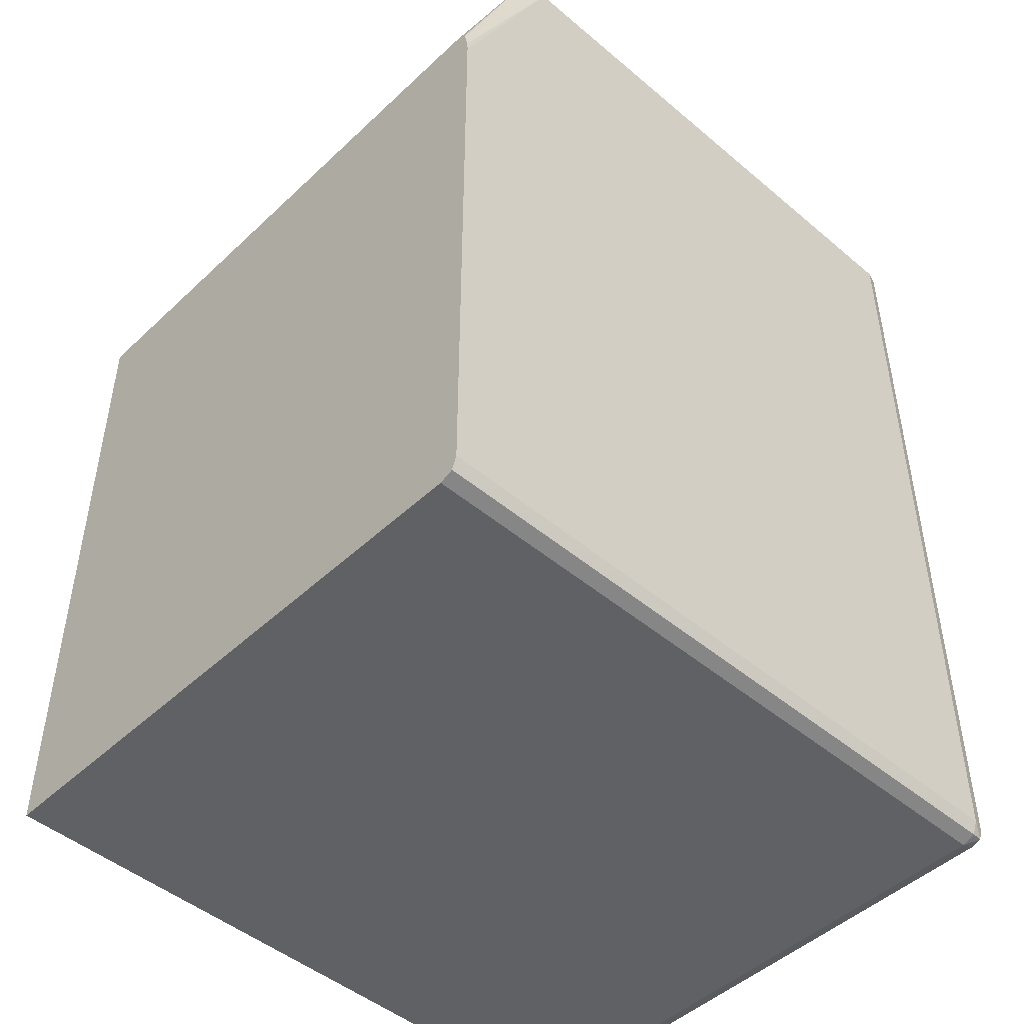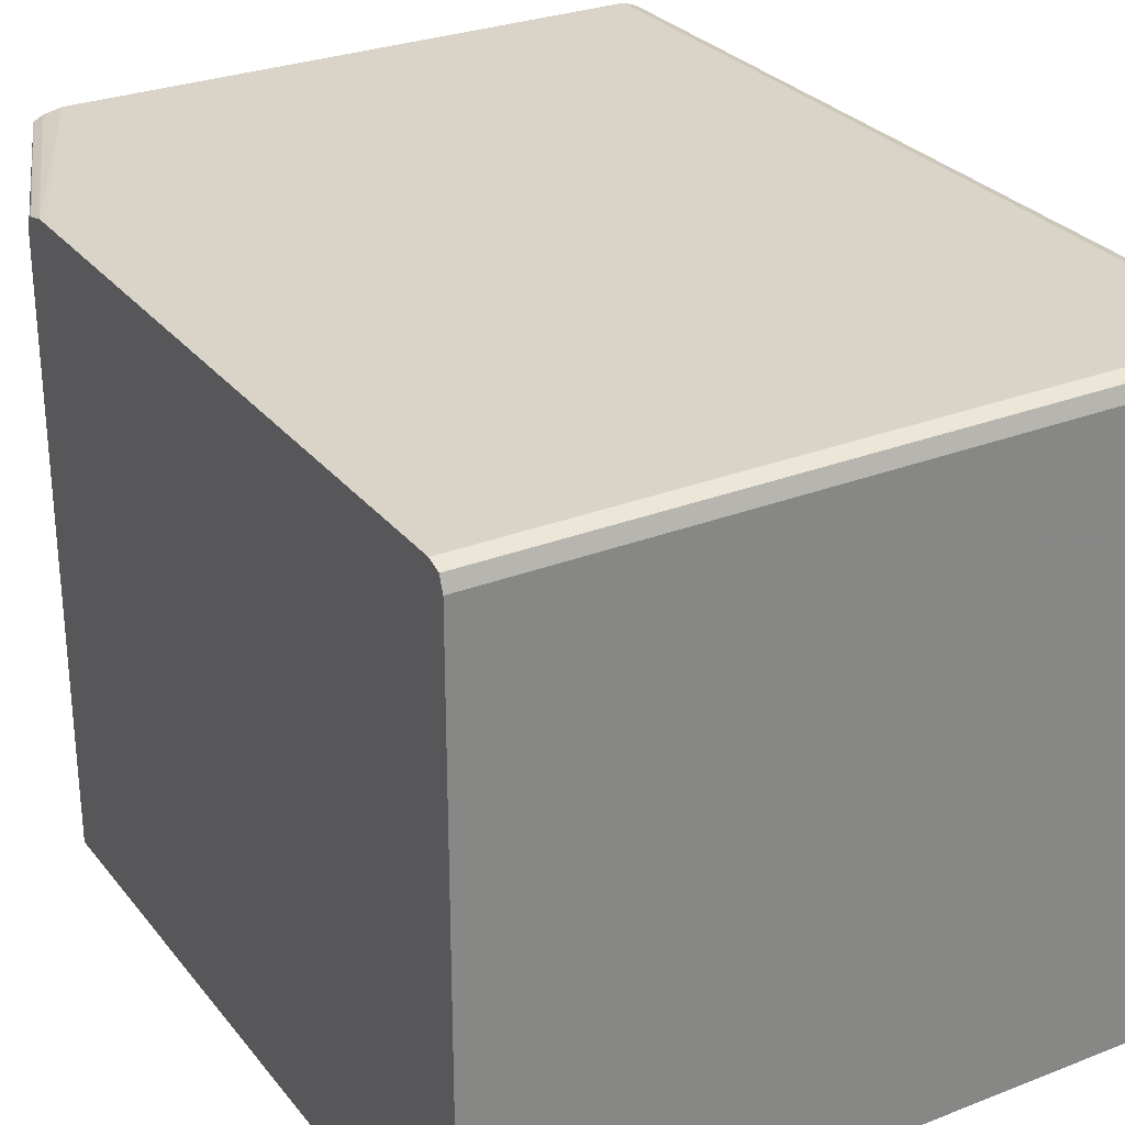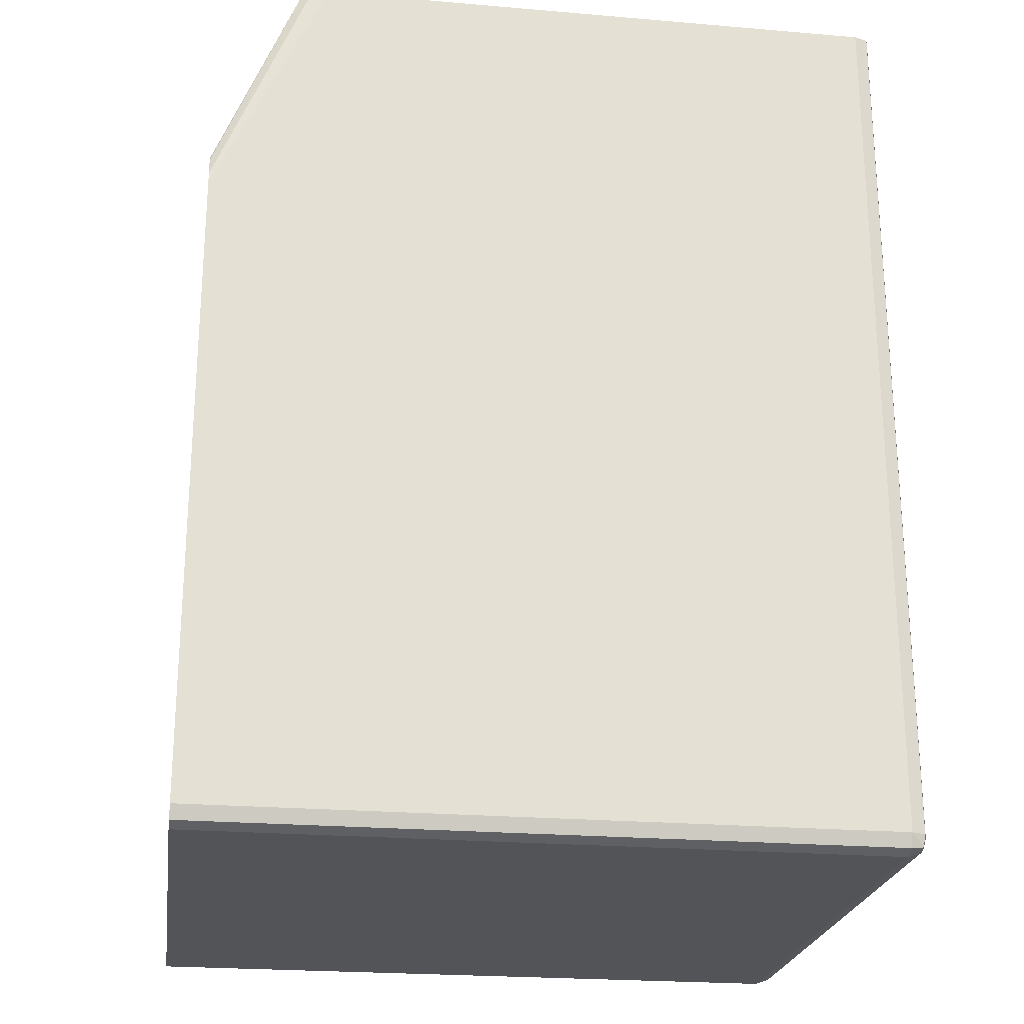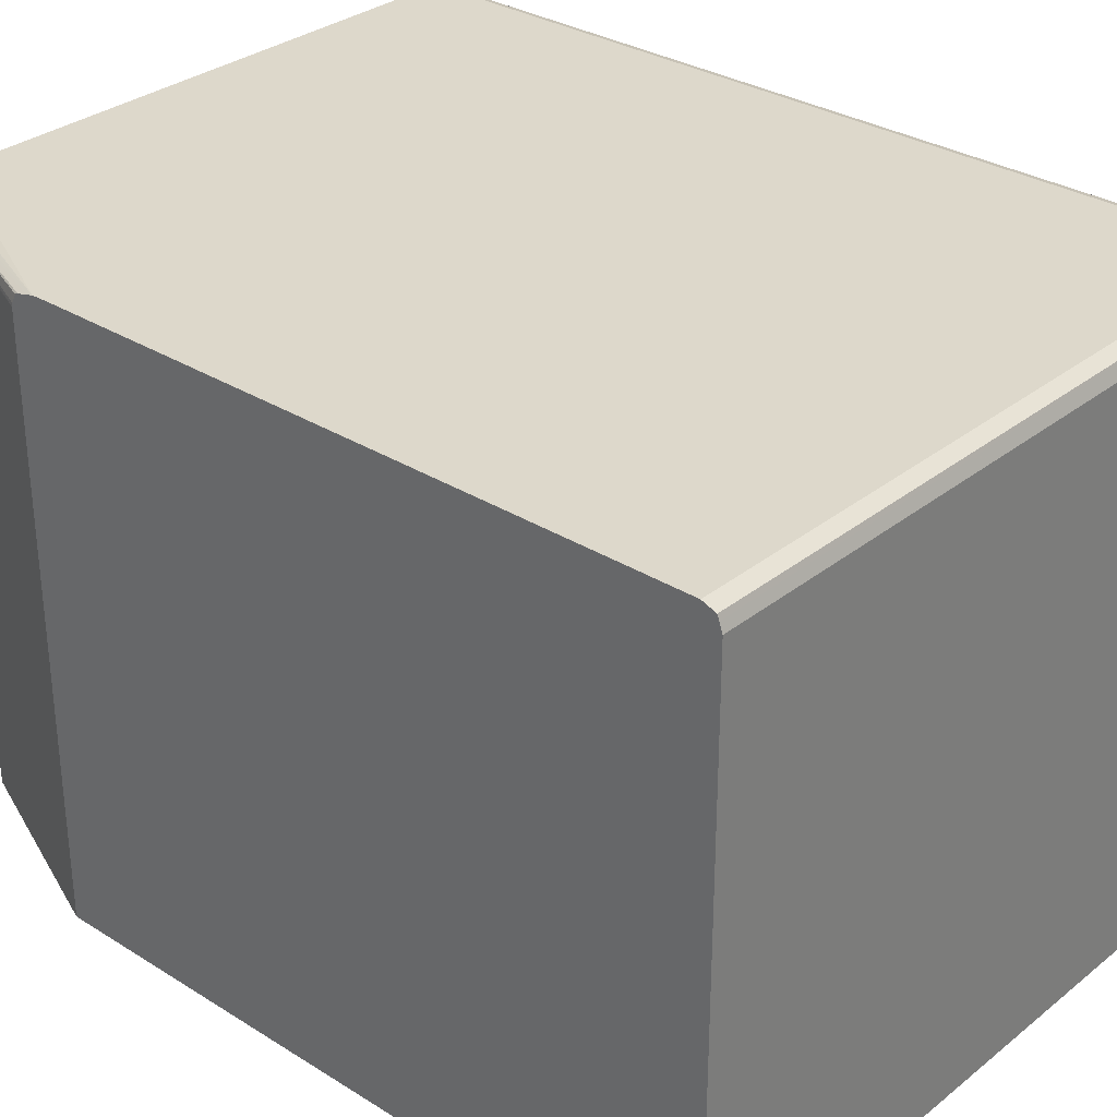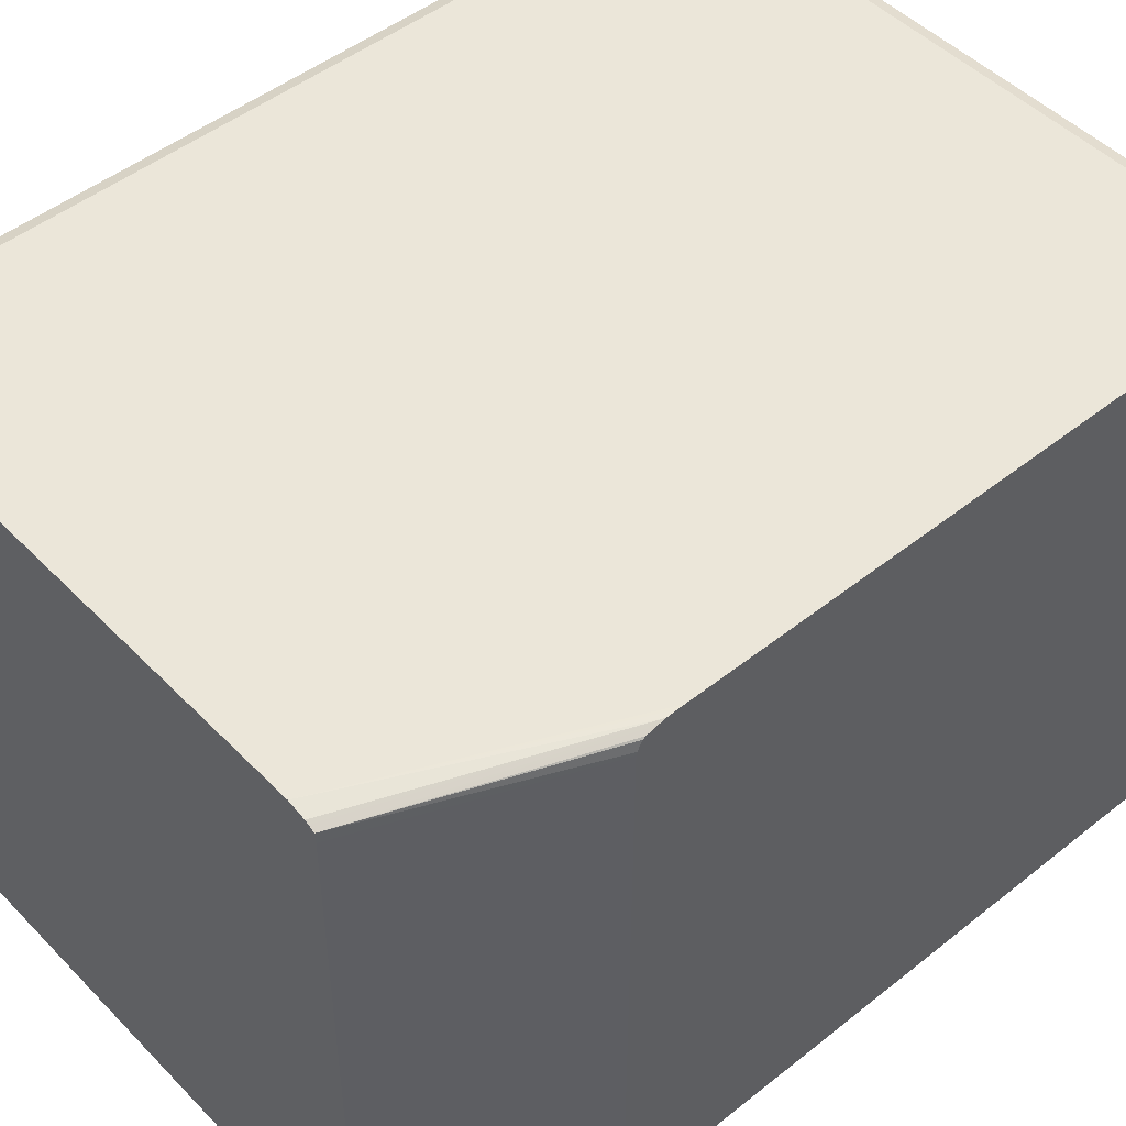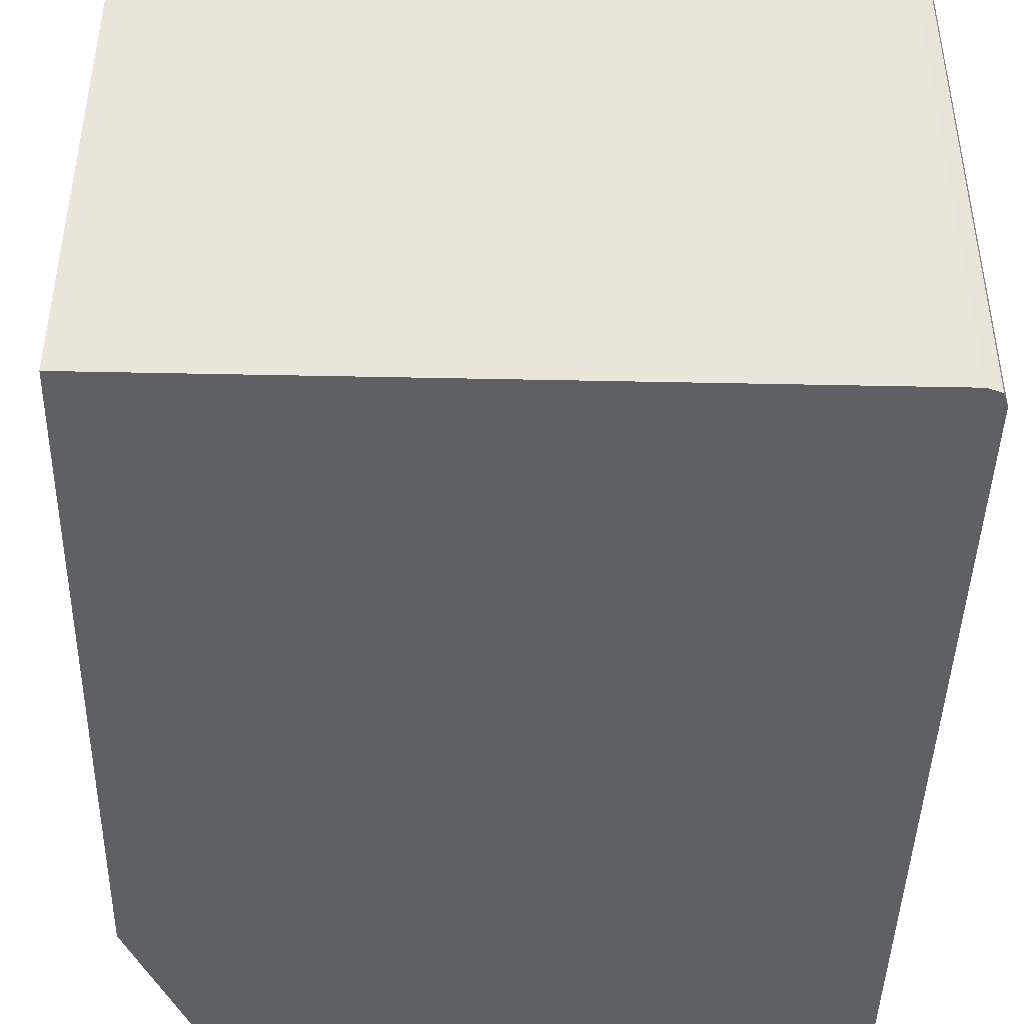
<metadata>
{"format":"obj","ext":"obj","renderer":"f3d","projection":"perspective","resolution":1024,"background":"white","views":[{"elev":-47.4,"azim":136.5,"up":"+Z"},{"elev":28.5,"azim":149.6,"up":"+Y"},{"elev":-23.3,"azim":171.8,"up":"+Z"},{"elev":31.2,"azim":131.7,"up":"+Y"},{"elev":48.3,"azim":48.4,"up":"+Y"},{"elev":-44.0,"azim":178.6,"up":"+Y"}]}
</metadata>
<code>
v -17.8 90.35 -18.21
v -17.8 38.81 -18.21
v -17.8 91.57 -18.21
v -25.47 91.57 0.23
v -25.47 38.81 0.23
v -17.8 38.81 -80.88
v -17.8 91.87 -18.29
v -25.54 92.47 0.23
v -80.88 38.81 0.23
v -79.19 38.81 -80.88
v -17.8 91.57 -80.88
v -17.8 92.7 -18.71
v -26.09 92.75 0.23
v -17.8 92.83 -18.98
v -17.8 93.07 -19.99
v -17.8 93.21 -20.6
v -80.88 91.57 0.23
v -80.88 38.81 -79.2
v -79.19 91.57 -80.88
v -80.44 38.81 -80.44
v -17.8 92.35 -80.6
v -26.4 92.91 0.23
v -17.8 93.25 -21.6
v -28 93.25 0.23
v -80.6 92.37 0.23
v -80.88 91.57 -79.2
v -80.45 38.81 -80.4
v -80.44 91.57 -80.44
v -80.29 92.66 -80.29
v -79.19 92.81 -80.44
v -17.8 92.81 -80.44
v -17.8 93.25 -22.2
v -79.19 93.25 0.23
v -80.44 92.81 0.23
v -80.44 92.81 -79.2
v -79.19 93.25 -79.2
v -17.8 93.25 -79.2
f 1 2 6
f 1 6 11
f 1 11 21
f 1 21 31
f 1 31 37
f 1 37 32
f 1 32 23
f 1 23 16
f 1 16 15
f 1 15 14
f 1 14 12
f 1 12 7
f 1 7 3
f 1 3 4
f 1 4 5
f 1 5 2
f 2 5 9
f 2 9 18
f 2 18 27
f 2 27 20
f 2 20 10
f 2 10 6
f 3 7 8
f 3 8 4
f 4 8 13
f 4 13 22
f 4 22 24
f 4 24 33
f 4 33 34
f 4 34 25
f 4 25 17
f 4 17 9
f 4 9 5
f 6 10 19
f 6 19 11
f 7 12 8
f 8 12 14
f 8 14 15
f 8 15 16
f 8 16 13
f 9 17 26
f 9 26 18
f 10 20 28
f 10 28 19
f 11 19 21
f 13 16 22
f 16 23 24
f 16 24 22
f 17 25 26
f 18 26 27
f 19 28 29
f 19 29 30
f 19 30 21
f 20 27 28
f 21 30 31
f 23 32 24
f 24 32 37
f 24 37 36
f 24 36 33
f 25 34 35
f 25 35 26
f 26 35 29
f 26 29 28
f 26 28 27
f 29 35 36
f 29 36 30
f 30 36 37
f 30 37 31
f 33 36 35
f 33 35 34

</code>
